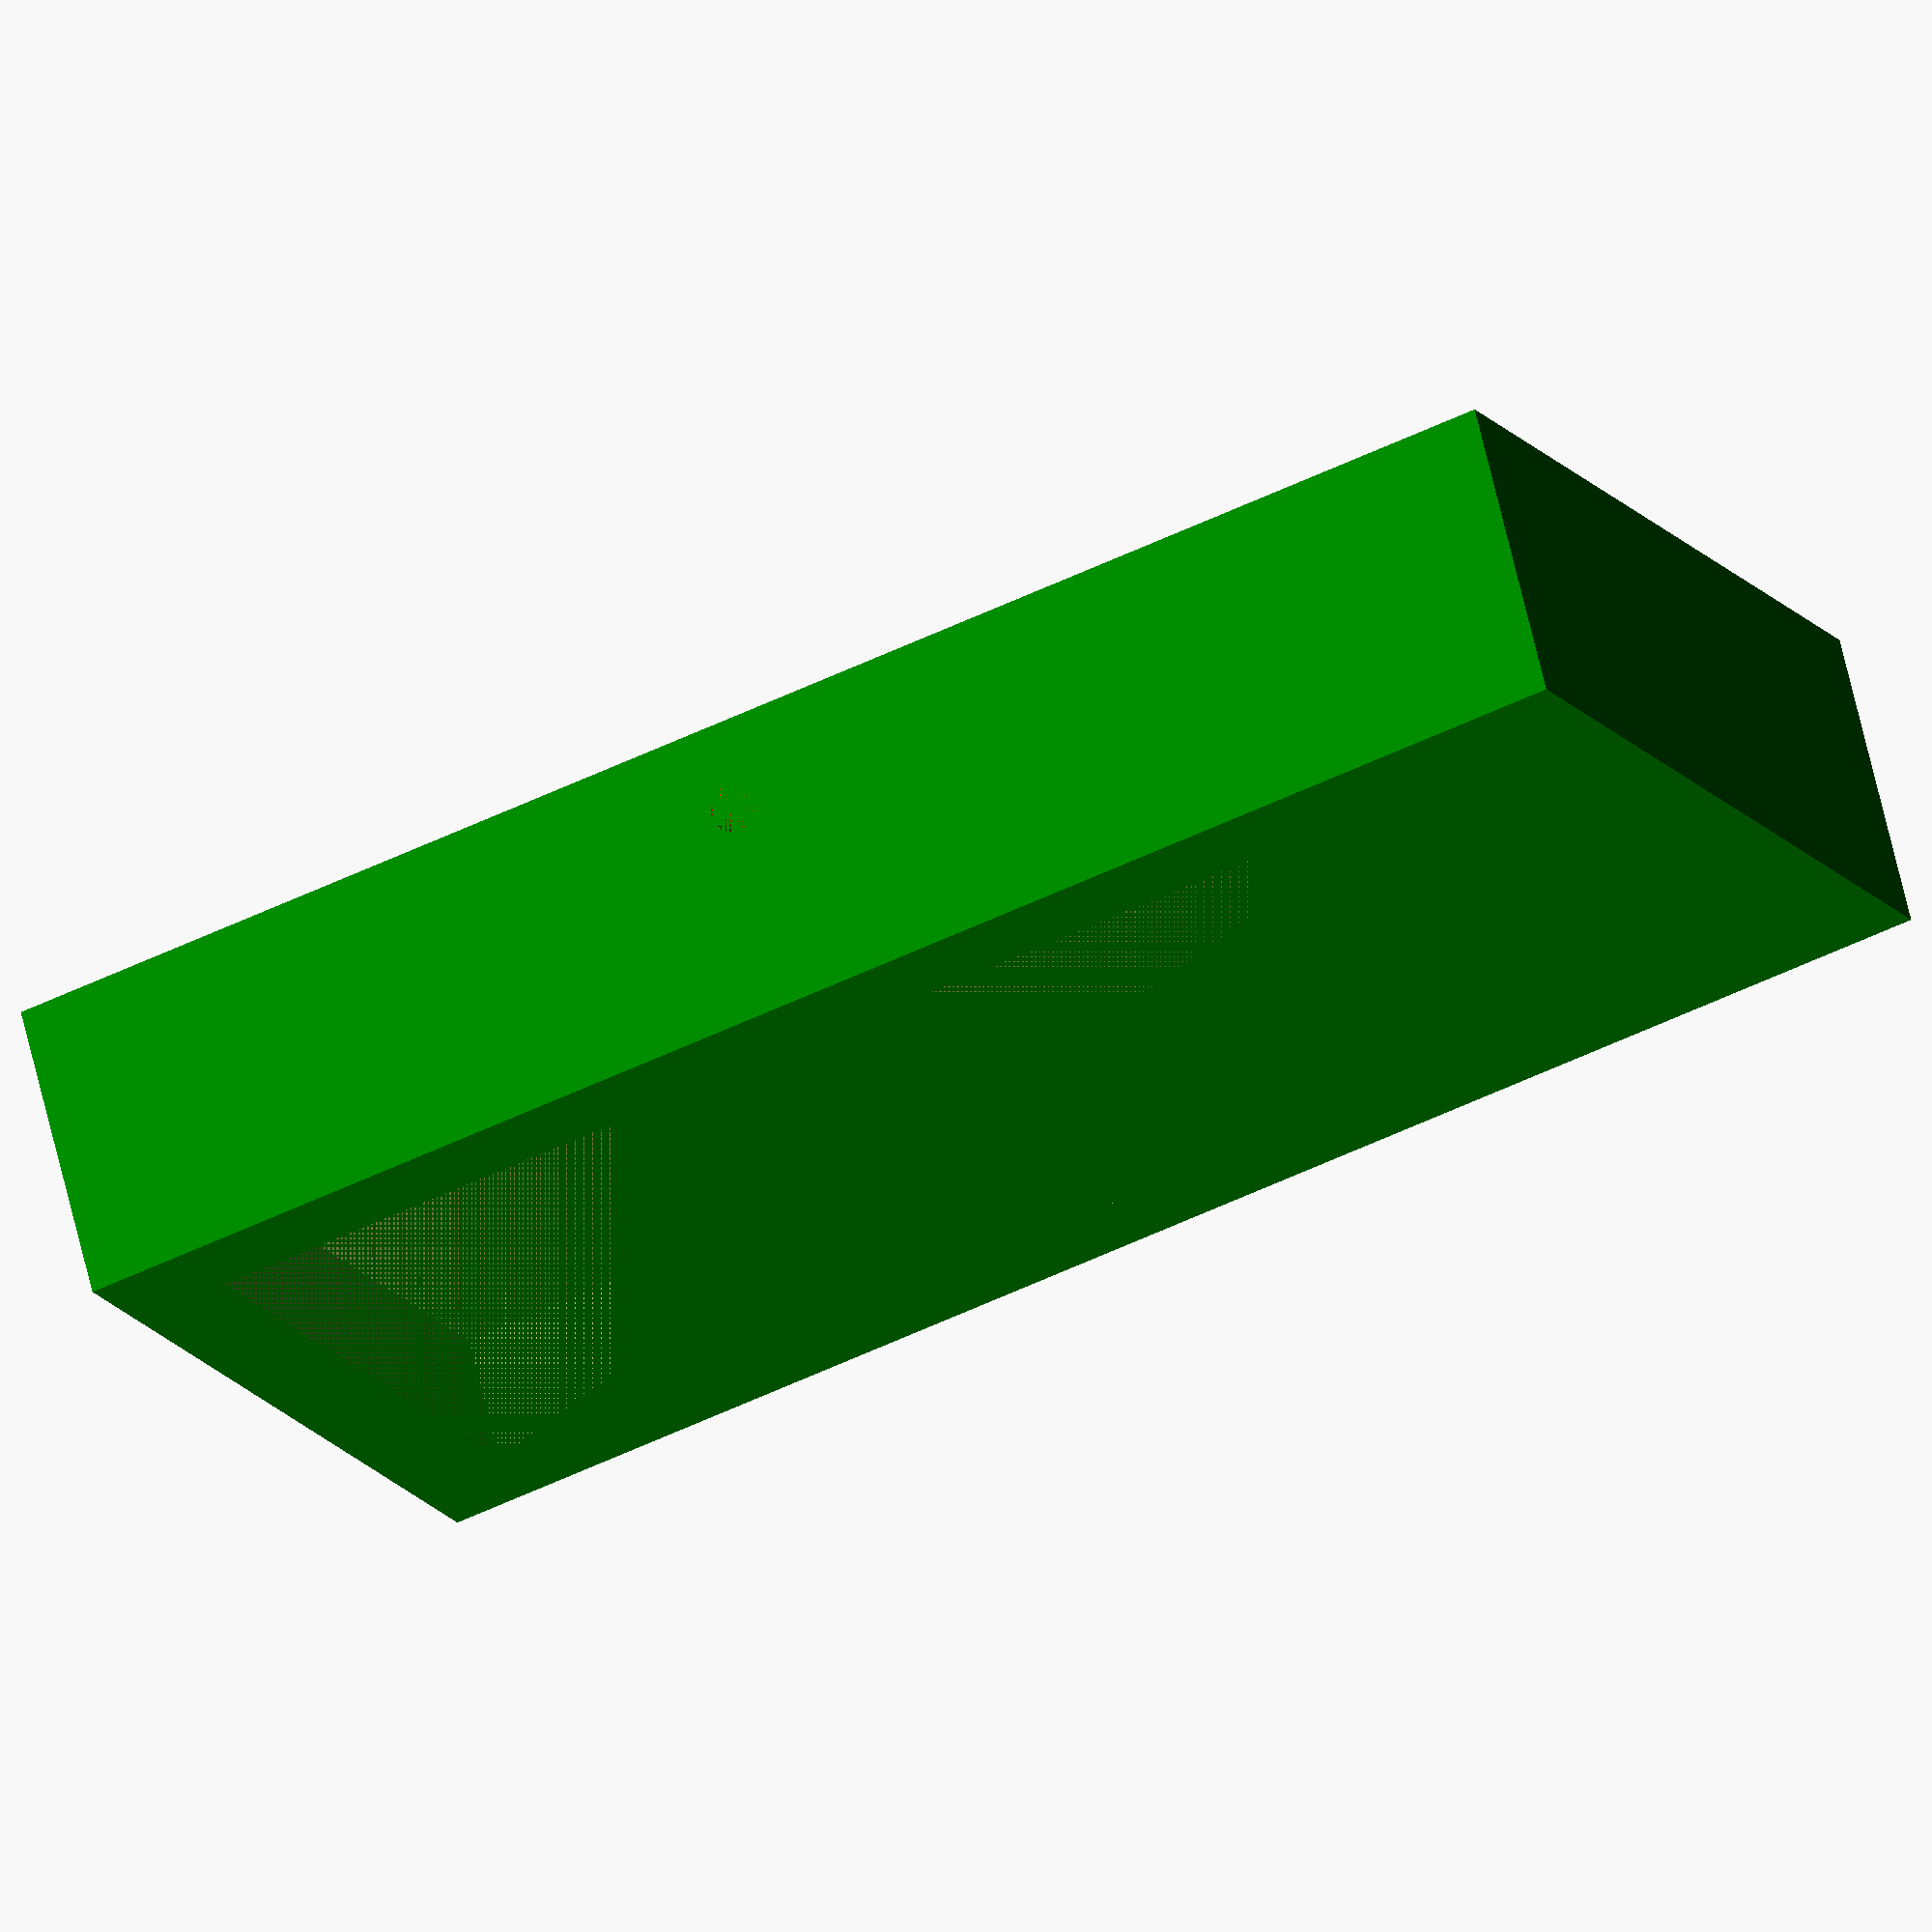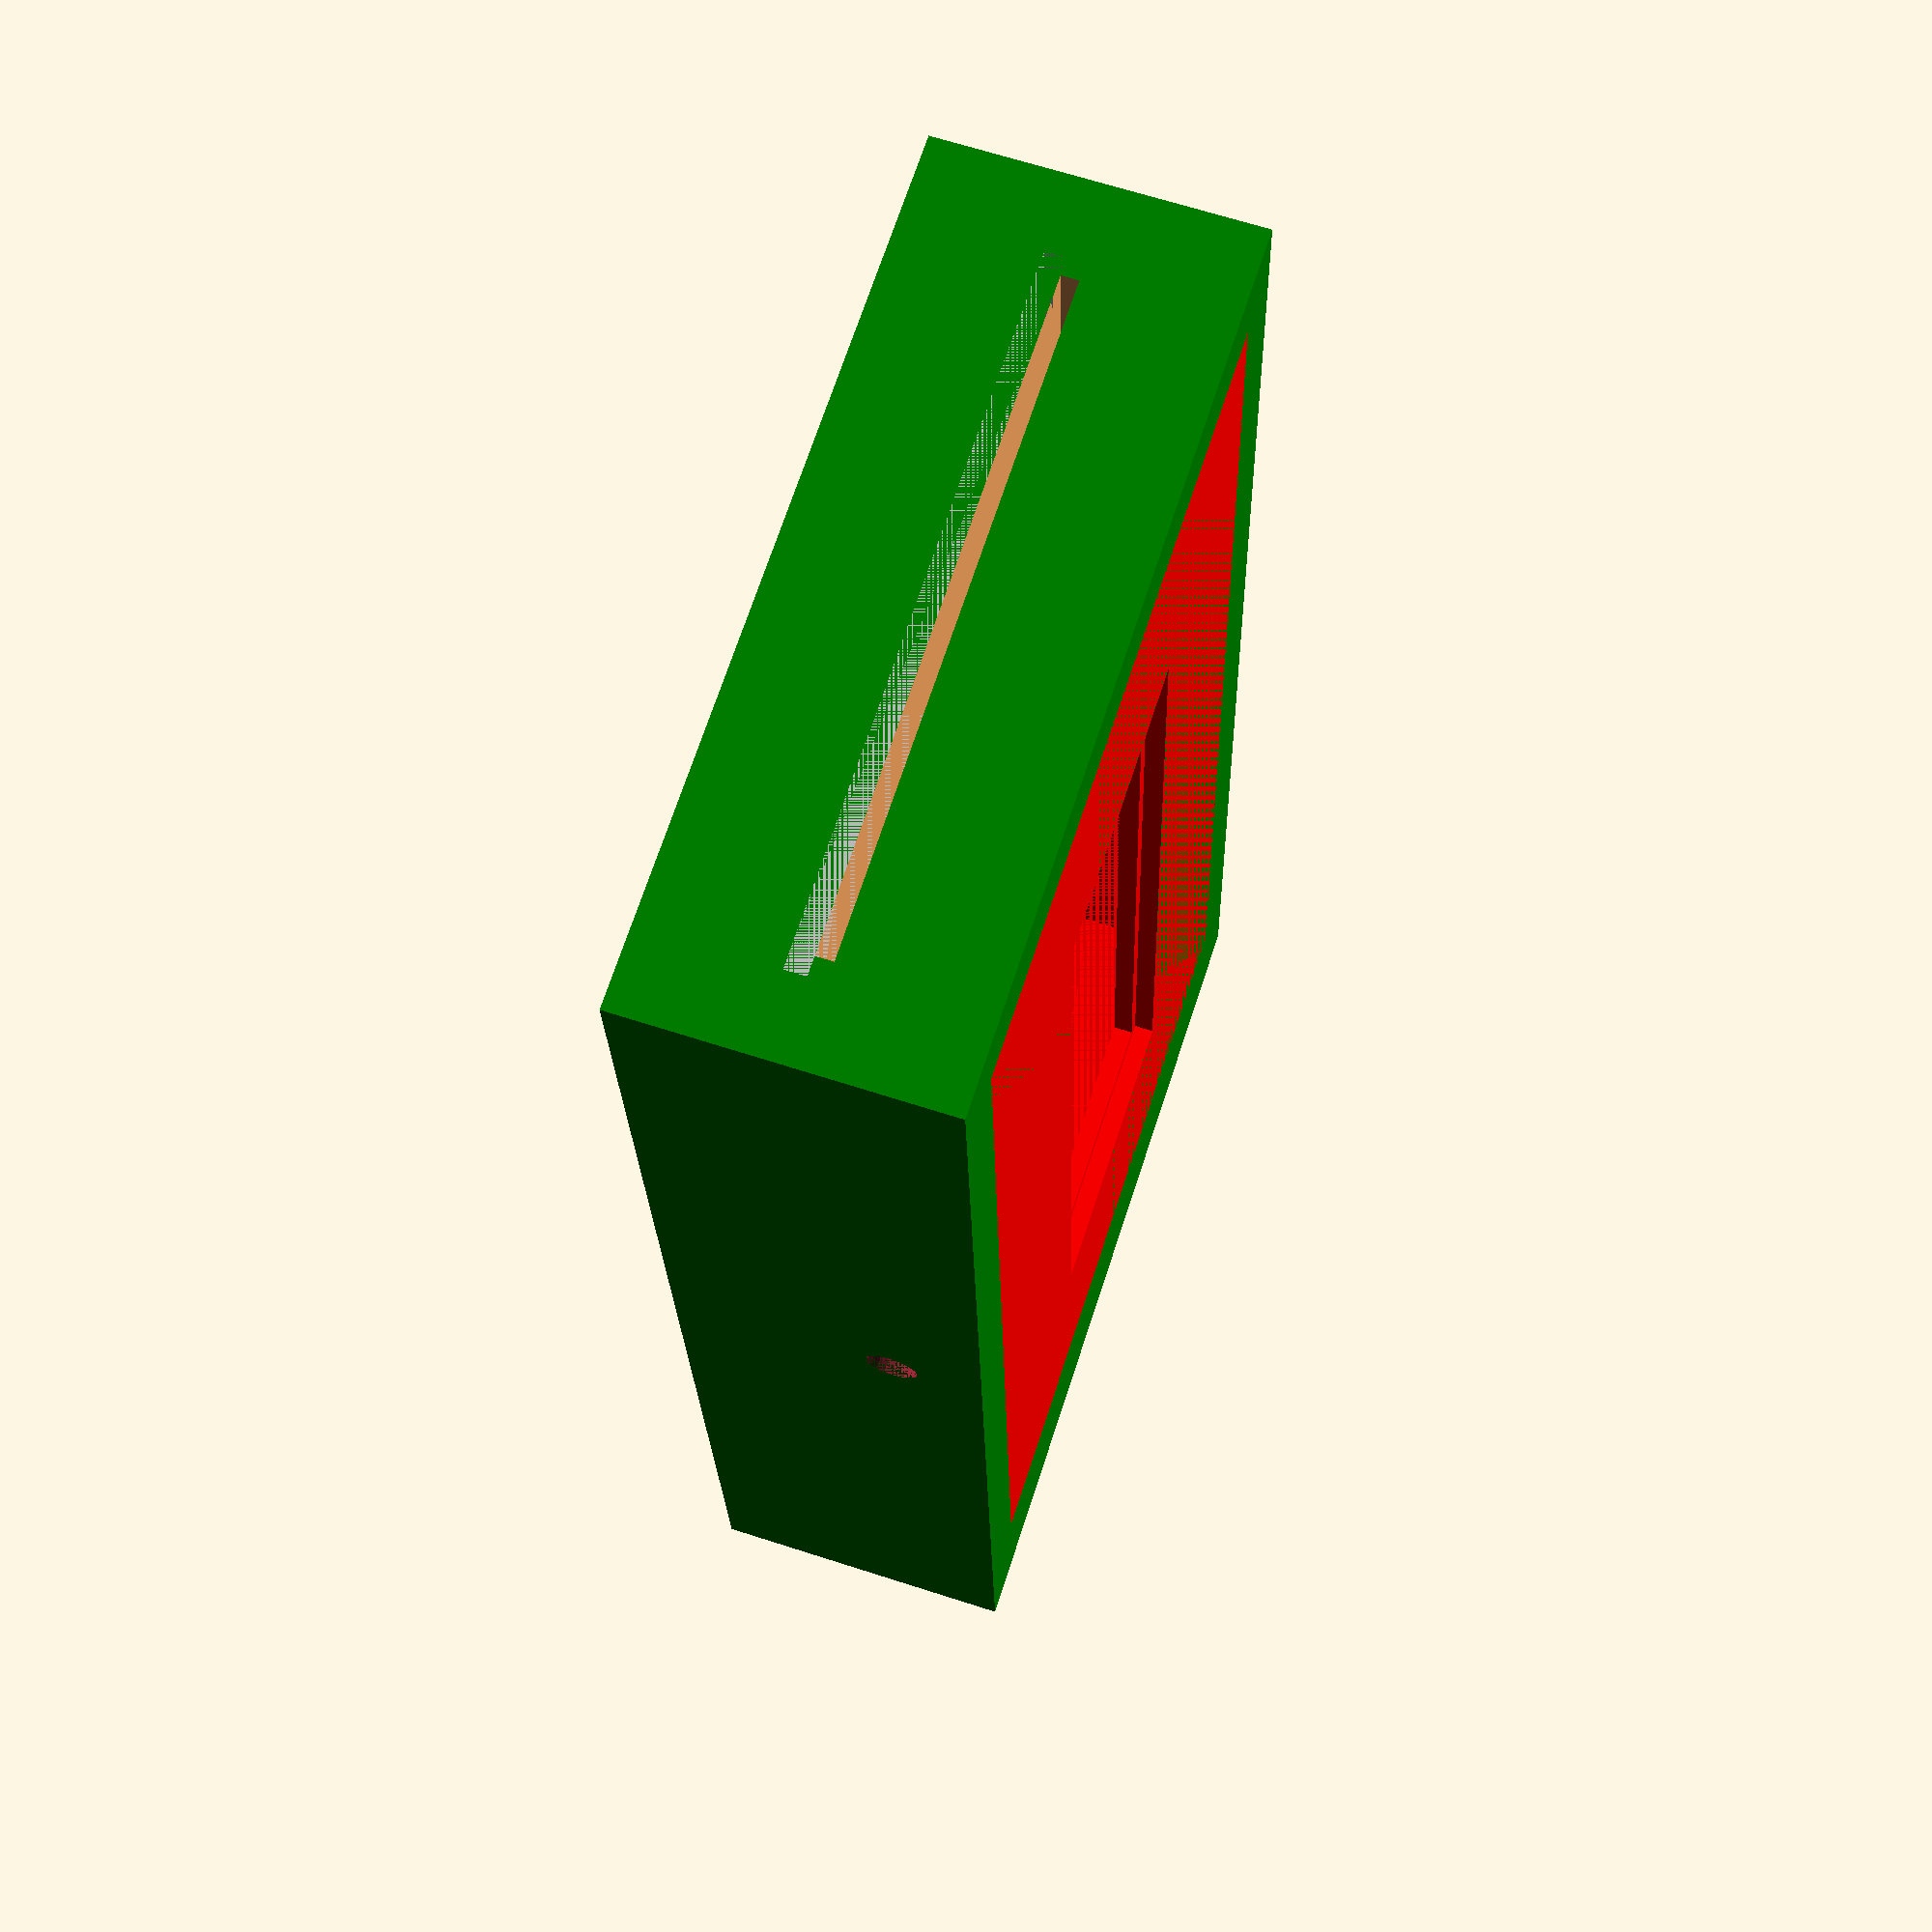
<openscad>
cdXtol = 0.3; //ceramic dimension X tolerance
cdYtol = 0.5; //ceramic dimension Y tolerance
cdZtol = 0.2; //ceramic dimension Z tolerance
cdX = 53.1+cdXtol; //ceramic dimension X
cdY = 120+cdYtol; //ceramic dimension Y
cdZ = 1.4+cdZtol; //ceramic dimension Z

ndXtol = 0.4; //net base dimension X tolerance
ndYtol = 0.5; //net base dimension Y tolerance
ndZtol = 0.2; //net base dimension Z tolerance
ndX = 50.1+ndXtol; //net base dimension X
ndY = 103.8+ndYtol; //net base dimension Y
ndZ = 1.1+ndZtol; //net base dimension Z

gdXtol = 0;// ground dimension Z tolerance
gdZ = 10+gdXtol; //ground dimension Z

uct = 11; //upper chamber thickness
sct = 6; //side chamber thickness

pdZ = 3; //plexi dimension Z

module ceramic() {
    color("Gainsboro") cube([cdX,cdY,cdZ], center=true); 
}

module netbase() {
    translate([0,0,cdZ/2+ndZ/2])
    color("SandyBrown") cube([ndX,ndY,ndZ], center=true); 
}

module gnd() {
    translate([0,0,-cdZ/2-gdZ/2])
    color("DarkKhaki") cube([49,105.3,gdZ], center=true);     
}

module visible() {
    translate([0,0,cdZ/2+ndZ+uct/2])
    color("Red") cube([ndX*1,ndY*1,uct], center=true); 
}

module plexi() {
    translate([0,0,cdZ/2+ndZ+uct-pdZ/2])
    color("Red") cube([ndX*1.1,ndY*1.05,pdZ], center=true); 
}

module glassWindowFrame() {
    translate([0,0,cdZ/2+ndZ+uct-0])
    color("Red") cube([21.7+0.5,71+0.5,pdZ], center=true); 
}

module glassWindow() {
    translate([0,0,cdZ/2+ndZ+uct-pdZ/2])
    color("Red") cube([21.7+0.5-2,71+0.5-2,pdZ], center=true); 
}
module box() {
    translate([0,sct/2,-cdZ/2-gdZ+(cdZ+ndZ+gdZ+uct)/2])
    color("Green") cube([cdX+2*sct,cdY+sct,cdZ+ndZ+gdZ+uct], center=true); 
}

module prism(l, w, h){
       rotate([90,0,90])translate([-l/2,-w/2,-h/2]) polyhedron(
               points=[[0,0,0], [l,0,0], [l,w,0], [0,w,0], [3*l/8,0,h], [5*l/8,0,h],
    [5*l/8,w,h], [3*l/8,w,h]],
               faces=[[0,1,2,3], [4,7,6,5], [0,3,7,4], [2,6,7,3], [1,5,6,2], [0,4,5,1]] 
               );
}

module prismCut() {    
    union(){
        translate([(cdX+2*sct-ndY*0.8)/8+ndX*0.4,0,cdZ/2+ndZ+(uct-pdZ)/2])
        prism(ndY*0.64,(uct-pdZ)/2,(cdX+2*sct-ndY*0.8)/4);
        
        mirror([1,0,0])
        translate([(cdX+2*sct-ndY*0.8)/8+ndX*0.4,0,cdZ/2+ndZ+(uct-pdZ)/2])
        prism(ndY*0.64,(uct-pdZ)/2,(cdX+2*sct-ndY*0.8)/4);
        
        translate([0,0,cdZ/2+ndZ+(uct-pdZ)/2])
        rotate([0,90,0])
        cylinder(  cdX+2*sct, d=(uct-pdZ)/2, center=true, $fn=20);
        }
    
}

module holes() {
    translate([0,ndY*0.8/4,cdZ/2+ndZ+(uct-pdZ)/2])
    rotate([0,90,0])
    cylinder(  cdX+2*sct, d=(uct-pdZ)/2, center=true, $fn=20);
    
    translate([0,0,cdZ/2+ndZ+(uct-pdZ)/2])
    rotate([0,90,0])
    cylinder(  cdX+2*sct, d=(uct-pdZ)/2, center=true, $fn=20);
    
    translate([0,-ndY*0.8/4,cdZ/2+ndZ+(uct-pdZ)/2])
    rotate([0,90,0])
    cylinder(  cdX+2*sct, d=(uct-pdZ)/2, center=true, $fn=20);
    
}
module frame() {
    difference(){
        box();
        ceramic();        
        netbase();
        translate([0,-ndY,0]) netbase();
        gnd();
        visible();
        //plexi();
        //uncomment one of those
        prismCut();
        //holes();        
        }    
    }

module frameCovered() {
    union(){
        frame();
        plexi();
        }
    }
module frameCoveredGlassWindow() {
    difference(){
        frameCovered();
        glassWindowFrame();
        glassWindow();
        }
    }
frameCoveredGlassWindow();
    

//ceramic();
//netbase();
//gnd();
//visible();
//box();

</openscad>
<views>
elev=113.6 azim=115.9 roll=13.2 proj=o view=wireframe
elev=114.8 azim=356.3 roll=251.9 proj=p view=wireframe
</views>
